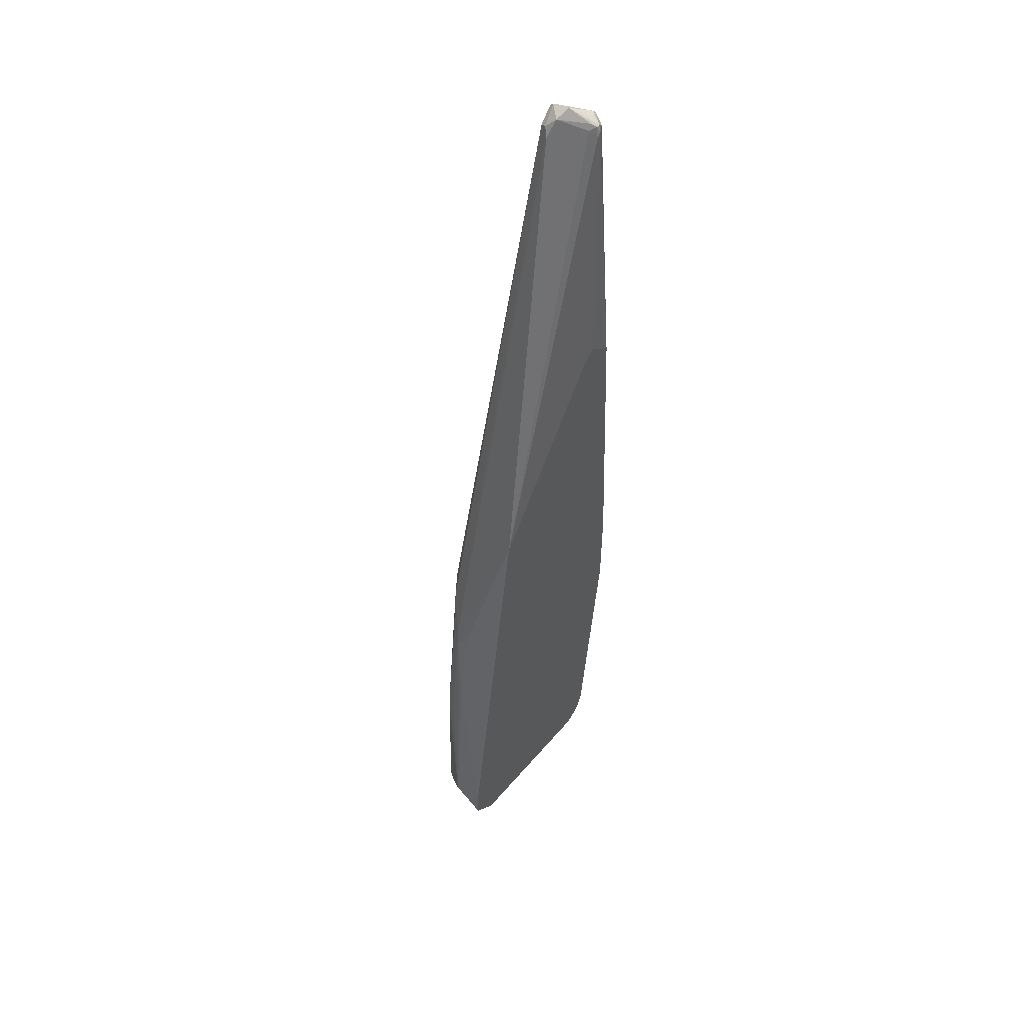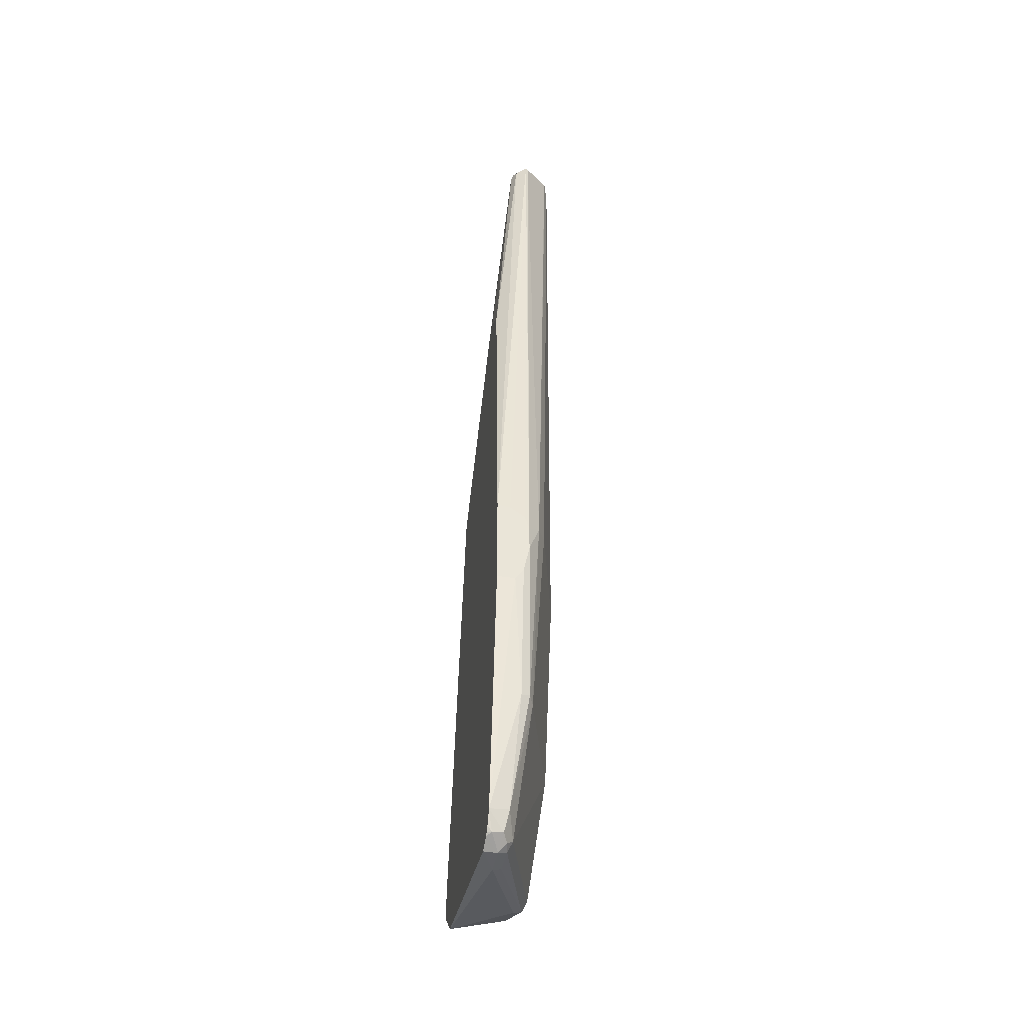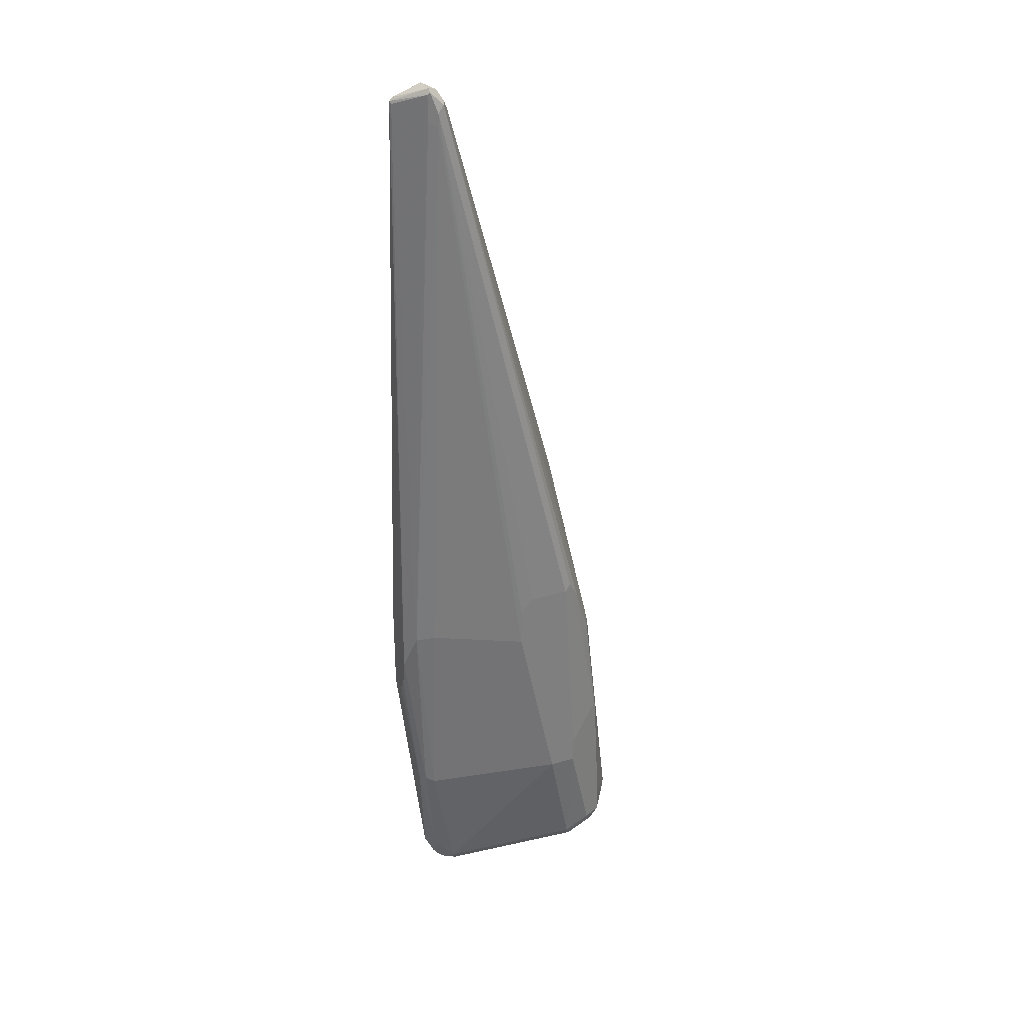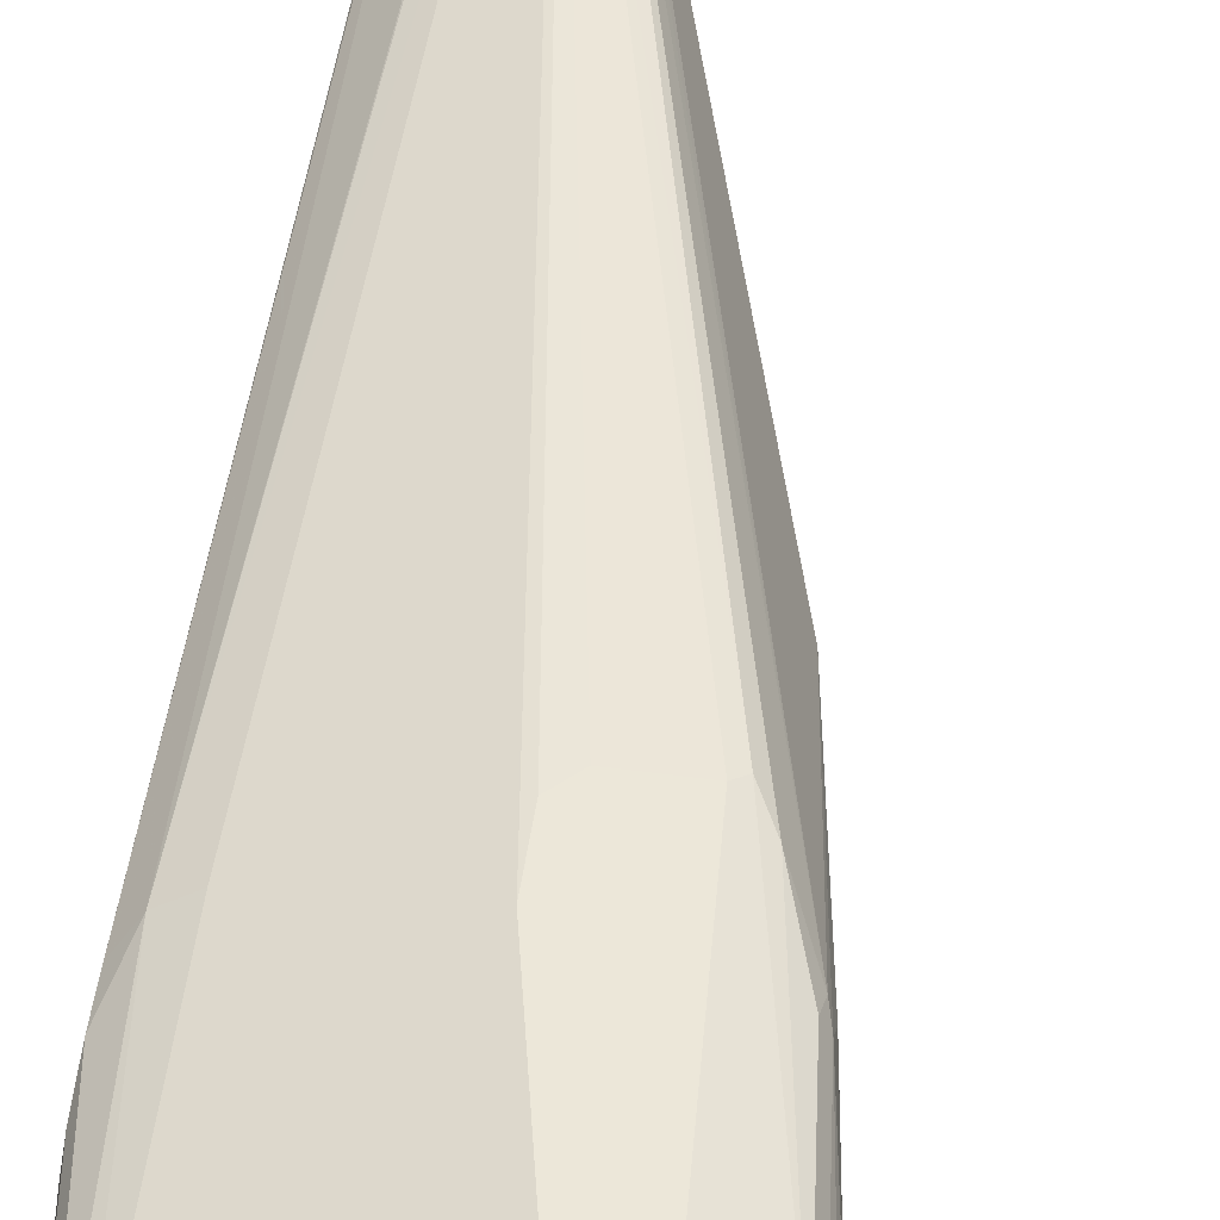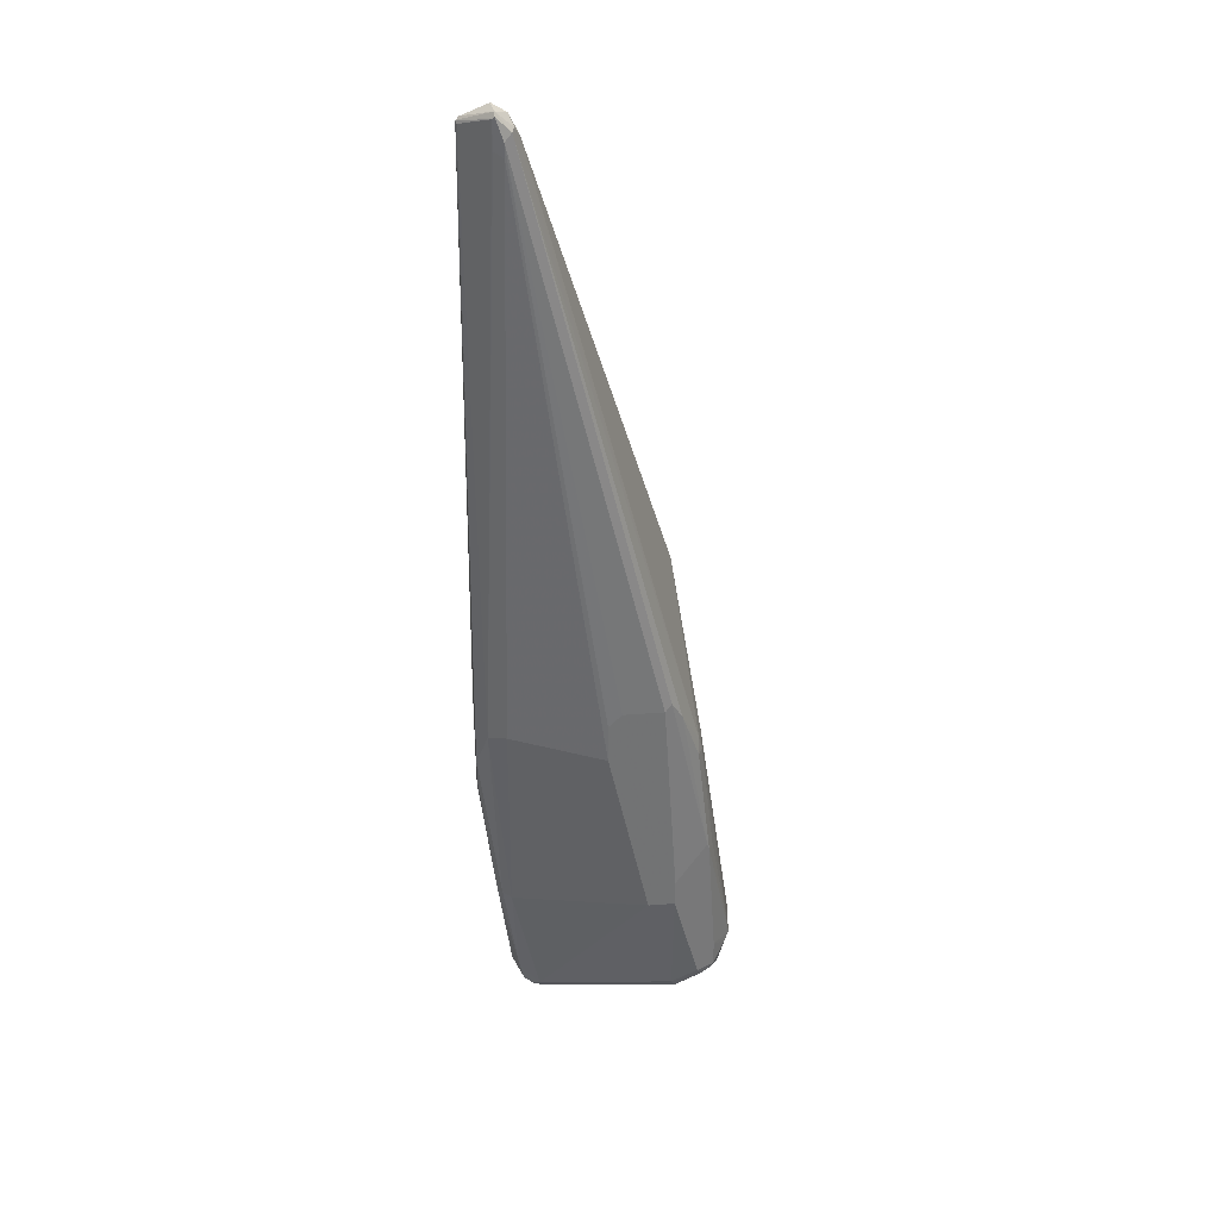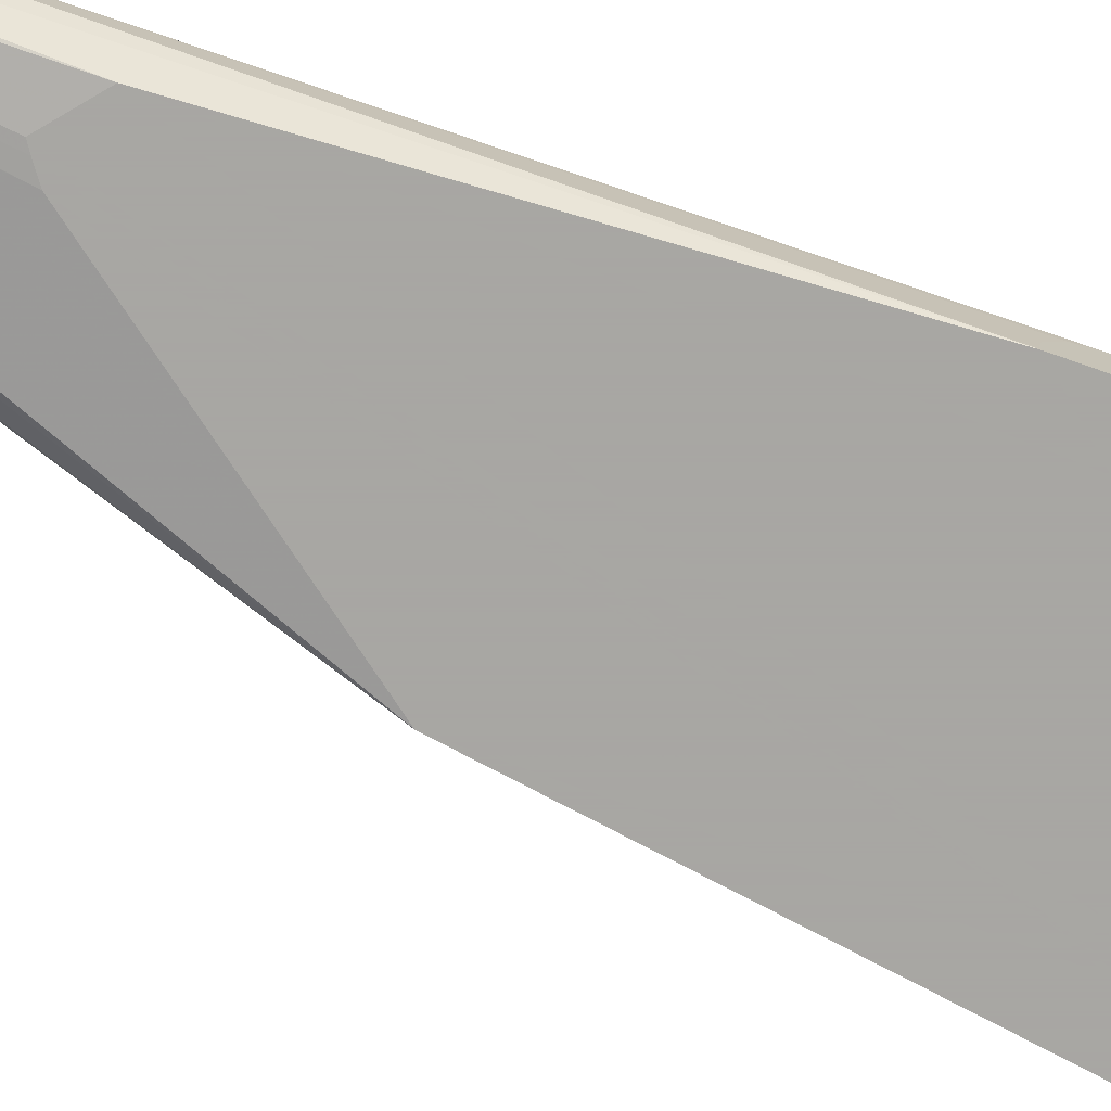
<metadata>
{"format":"obj","ext":"obj","renderer":"f3d","projection":"perspective","resolution":1024,"background":"white","views":[{"elev":51.9,"azim":-54.3,"up":"+Z"},{"elev":-44.6,"azim":78.8,"up":"+Z"},{"elev":31.0,"azim":157.3,"up":"+Z"},{"elev":50.0,"azim":-171.6,"up":"+Y"},{"elev":34.7,"azim":174.1,"up":"+Z"},{"elev":-74.4,"azim":70.6,"up":"+Y"}]}
</metadata>
<code>
v -0.626 9.208e-05 -0.4443
v -0.5656 0.02021 -0.04033
v -0.5656 0.06061 -0.04033
v -0.5858 0.06061 -0.1818
v -0.6211 0.05051 -0.4544
v -0.626 9.208e-05 -0.4646
v -0.525 9.208e-05 0.2219
v -0.5656 0.0808 -0.06048
v -0.5925 0.08754 -0.4443
v -0.6136 0.06061 -0.4646
v -0.6009 0.0707 -0.4948
v -0.6258 9.208e-05 -0.4847
v -0.5858 0.0808 -0.2424
v -0.5791 0.09427 -0.2424
v -0.3257 9.208e-05 0.4822
v -0.2761 0.02694 0.8821
v -0.2828 0.03704 0.8955
v -0.3097 0.07407 0.9156
v -0.3232 0.0808 0.8888
v -0.5605 0.08333 -0.04033
v -0.5589 0.09427 -0.06048
v -0.5925 0.08754 -0.4847
v -0.5883 0.0808 -0.4999
v -0.5857 9.208e-05 -0.5247
v -0.6059 9.208e-05 -0.5046
v -0.5757 0.09595 -0.2322
v -0.5387 0.1145 -0.2827
v -0.5791 0.09427 -0.4847
v -0.3256 9.208e-05 0.4823
v -0.2693 0.02694 0.8888
v -0.2727 0.03031 0.8989
v -0.2778 0.03789 0.904
v -0.2895 0.06733 0.9259
v -0.2929 0.0909 0.9241
v -0.3165 0.08754 0.9022
v -0.3131 0.09595 0.8989
v -0.5319 0.1077 0.02026
v -0.5807 0.0909 -0.4948
v -0.5723 0.09427 -0.4982
v -0.5319 0.09427 -0.5185
v -0.5252 0.0808 -0.5252
v -0.3636 0.02021 -0.5656
v -0.3232 9.208e-05 -0.5656
v -0.5353 0.1162 -0.2726
v -0.5151 0.1162 0.05063
v -0.5387 0.1145 -0.3231
v -0.5656 0.101 -0.4847
v -0.3111 9.208e-05 0.4928
v -0.2559 0.03368 0.8888
v -0.2677 0.03031 0.8989
v -0.3029 9.208e-05 0.4982
v -0.2628 9.208e-05 0.4645
v -0.2636 0.04343 0.905
v -0.2525 0.05051 0.904
v -0.2929 0.09595 0.919
v -0.2475 0.05051 0.8989
v -0.303 0.101 0.8888
v -0.3232 0.04041 -0.5453
v -0.3299 0.03368 -0.5588
v -0.3704 0.03368 -0.5588
v -0.5252 0.101 -0.5049
v -0.3232 0.02021 -0.5656
v -0.3029 9.208e-05 -0.5554
v -0.5252 0.1212 -0.2827
v -0.505 0.1212 0.04041
v -0.5252 0.1212 -0.3231
v -0.2388 9.208e-05 -0.004269
v -0.2895 0.09427 0.9156
v -0.2491 0.05388 0.8955
v -0.2388 0.003163 -0.003101
v -0.2388 0.003305 -0.003101
v -0.2388 0.01961 -0.005729
v -0.2388 0.04209 -0.0215
v -0.2388 0.04872 -0.04383
v -0.303 0.101 0.8685
v -0.4242 0.1212 0.02026
v -0.4444 0.1212 0.04041
v -0.2929 0.03031 -0.5151
v -0.3097 0.03368 -0.5386
v -0.3131 0.03031 -0.5554
v -0.4848 0.1212 -0.3231
v -0.2828 0.06061 -0.3433
v -0.2997 0.02358 -0.5487
v -0.2963 0.006743 -0.552
v -0.2981 9.208e-05 -0.5516
v -0.2388 9.208e-05 -0.1485
v -0.2559 0.06733 -0.0269
v -0.2895 0.09427 0.8753
v -0.2388 0.04872 -0.08427
v -0.2828 0.0808 -0.02018
v -0.4242 0.1212 -0.04033
v -0.2828 0.02021 -0.4847
v -0.2829 9.208e-05 -0.525
v -0.2829 9.208e-05 -0.5252
v -0.2693 0.05388 -0.3366
v -0.2626 0.04041 -0.3433
v -0.293 9.208e-05 -0.5455
v -0.2388 0.02736 -0.1485
v -0.2388 0.03985 -0.1288
f 1 2 3
f 50 54 53
f 55 56 68
f 55 68 88
f 55 88 75
f 55 75 57
f 56 69 68
f 56 67 70
f 56 70 71
f 56 71 72
f 50 56 54
f 56 72 73
f 56 74 69
f 57 75 91
f 57 91 76
f 57 76 77
f 57 77 65
f 58 78 79
f 58 79 80
f 58 80 59
f 58 61 81
f 56 73 74
f 49 67 56
f 49 52 67
f 49 56 50
f 34 36 35
f 34 54 56
f 34 56 55
f 36 55 57
f 36 57 45
f 36 45 37
f 39 47 40
f 40 58 59
f 40 59 60
f 40 60 42
f 40 42 41
f 40 47 61
f 40 61 58
f 42 60 59
f 42 59 62
f 42 62 43
f 43 62 63
f 44 45 64
f 45 57 65
f 45 65 64
f 47 66 61
f 58 81 82
f 34 55 36
f 58 82 78
f 61 66 81
f 78 94 83
f 78 83 80
f 78 80 79
f 78 82 95
f 78 95 96
f 78 96 92
f 81 91 82
f 82 91 90
f 82 90 87
f 78 93 94
f 82 87 95
f 84 94 97
f 84 97 85
f 86 93 98
f 87 89 95
f 89 99 96
f 89 96 95
f 92 96 93
f 93 96 98
f 96 99 98
f 83 94 84
f 78 92 93
f 75 90 91
f 75 87 90
f 62 80 83
f 62 83 84
f 62 84 63
f 63 84 85
f 64 65 77
f 64 76 91
f 64 91 81
f 64 81 66
f 67 86 98
f 67 98 99
f 67 99 89
f 67 89 74
f 67 74 73
f 67 73 72
f 67 72 71
f 67 71 70
f 68 69 87
f 68 87 88
f 69 74 87
f 74 89 87
f 75 88 87
f 59 80 62
f 33 50 53
f 64 77 76
f 33 53 54
f 5 9 10
f 5 10 11
f 5 11 12
f 5 12 6
f 5 8 13
f 5 13 14
f 5 14 9
f 7 15 16
f 7 16 17
f 4 8 5
f 7 17 18
f 7 19 20
f 7 20 8
f 8 20 21
f 8 21 14
f 8 14 13
f 9 22 10
f 9 14 28
f 9 28 22
f 10 22 11
f 7 18 19
f 3 7 8
f 3 8 4
f 2 7 3
f 33 54 34
f 1 3 4
f 1 4 5
f 1 5 6
f 1 6 12
f 1 12 25
f 1 25 24
f 1 24 43
f 1 43 63
f 1 63 85
f 1 85 97
f 1 97 94
f 1 94 93
f 1 93 86
f 1 86 67
f 1 67 52
f 1 52 51
f 1 51 48
f 1 48 29
f 1 29 15
f 1 15 7
f 11 23 24
f 11 24 25
f 1 7 2
f 11 22 23
f 23 40 41
f 23 41 24
f 24 41 42
f 24 42 43
f 26 44 27
f 26 37 45
f 26 45 44
f 27 44 64
f 27 64 66
f 28 46 66
f 28 66 47
f 28 47 39
f 29 48 30
f 30 49 50
f 30 50 31
f 30 48 51
f 30 51 52
f 30 52 49
f 31 50 33
f 11 25 12
f 31 33 32
f 23 39 40
f 23 38 39
f 27 66 46
f 22 39 38
f 14 21 26
f 14 26 27
f 22 38 23
f 14 27 46
f 14 46 28
f 15 29 16
f 16 29 30
f 16 31 17
f 17 31 32
f 17 32 18
f 18 32 33
f 16 30 31
f 18 33 34
f 22 28 39
f 20 37 21
f 20 36 37
f 20 35 36
f 21 37 26
f 19 35 20
f 18 35 19
f 18 34 35

</code>
